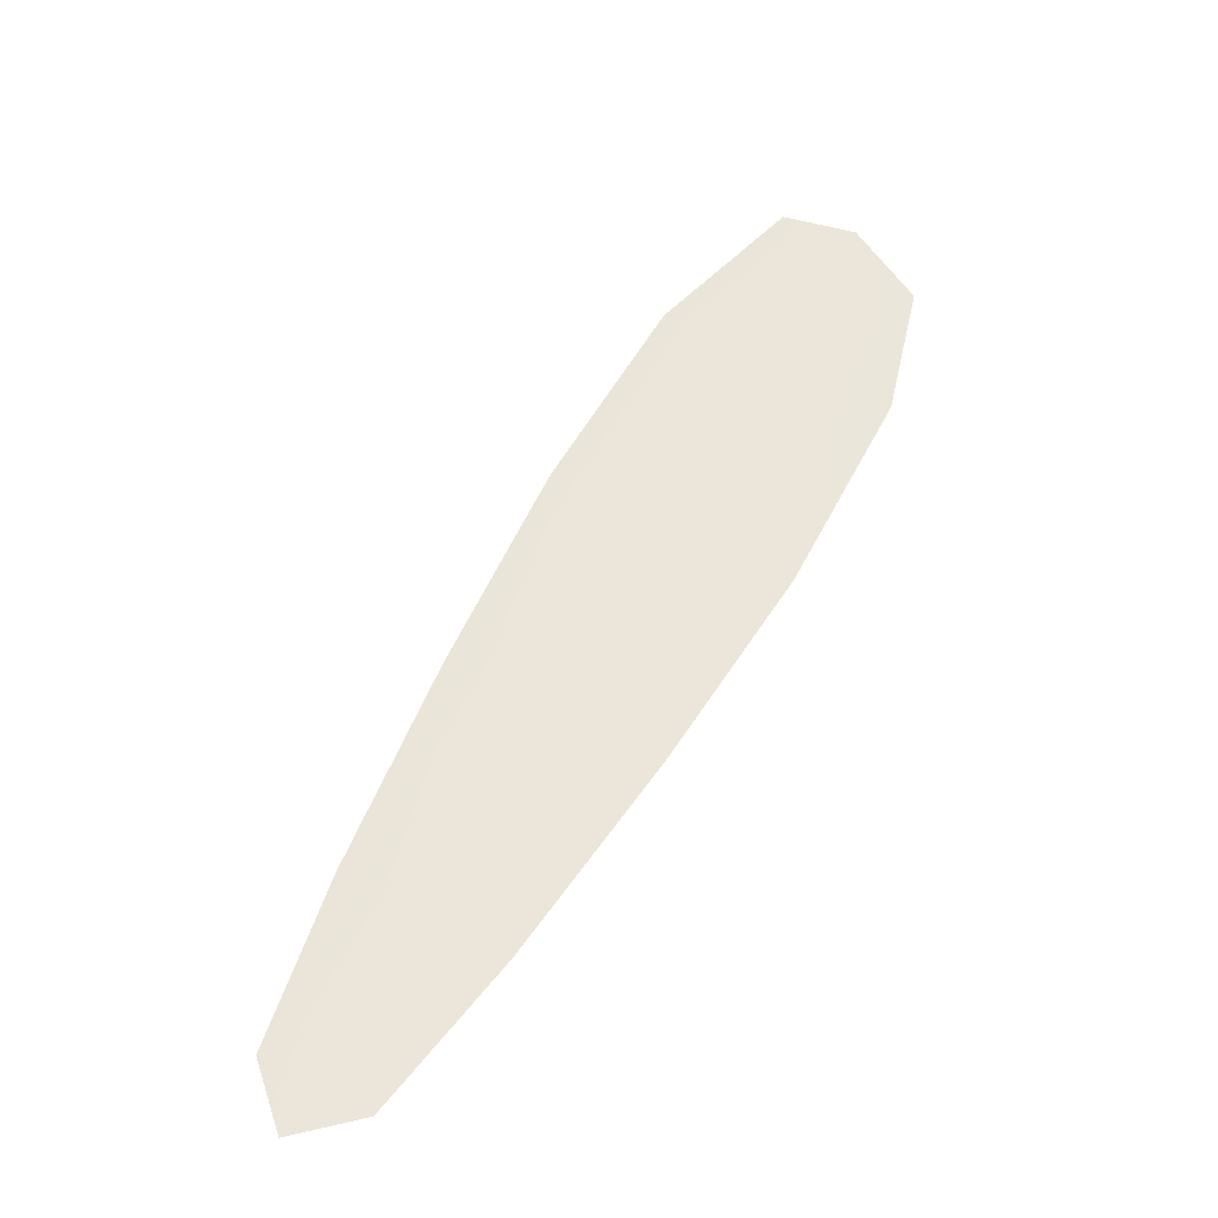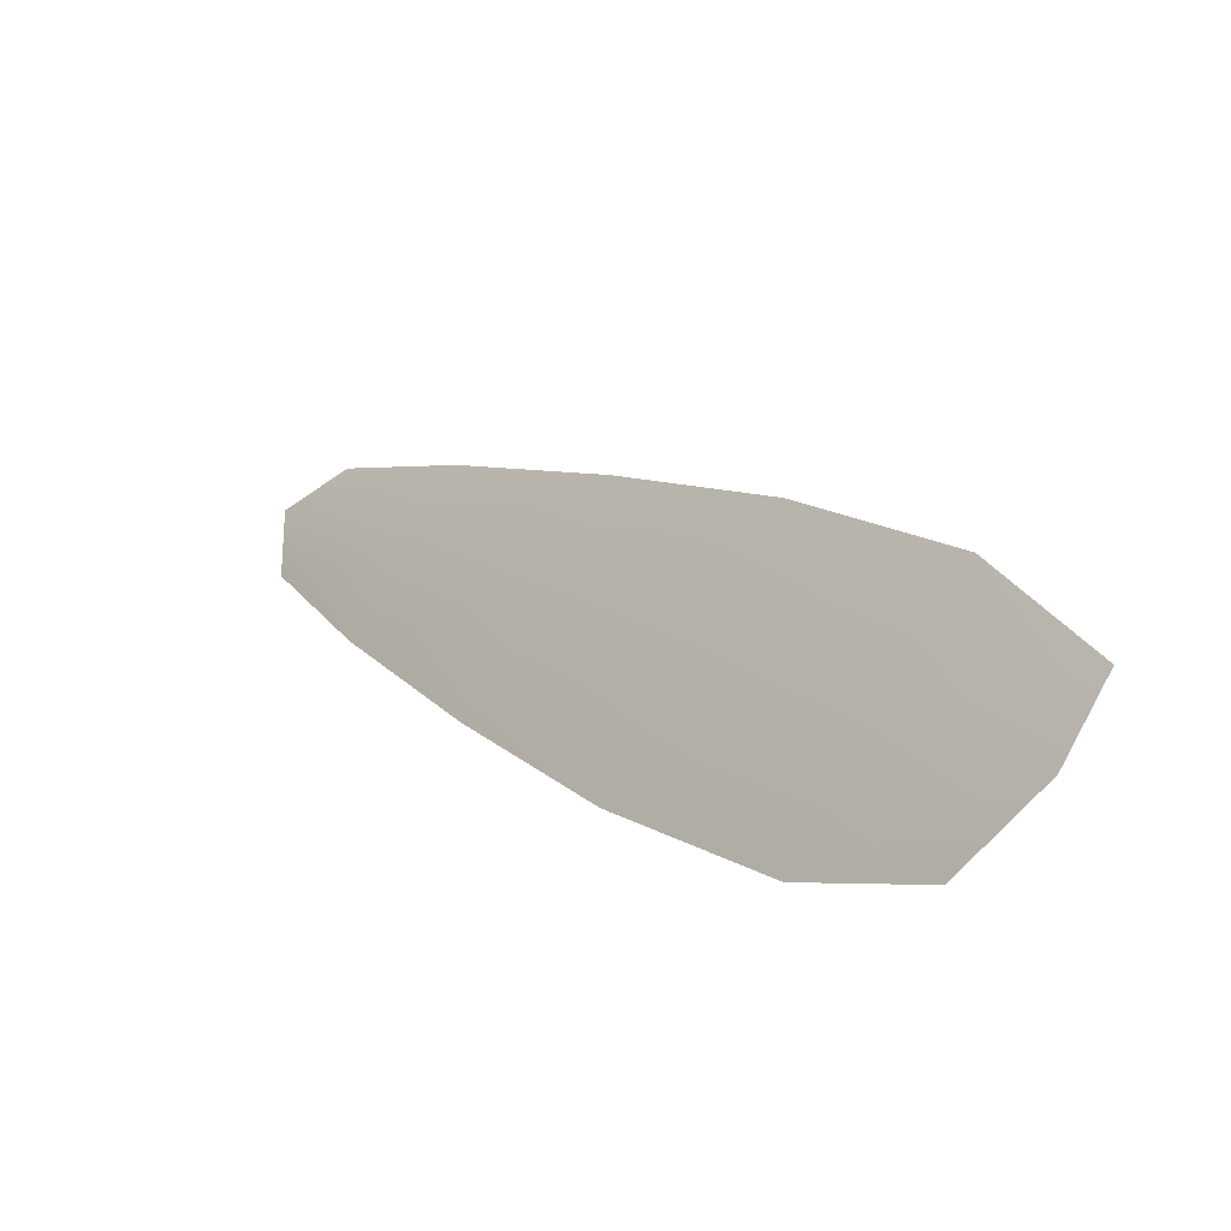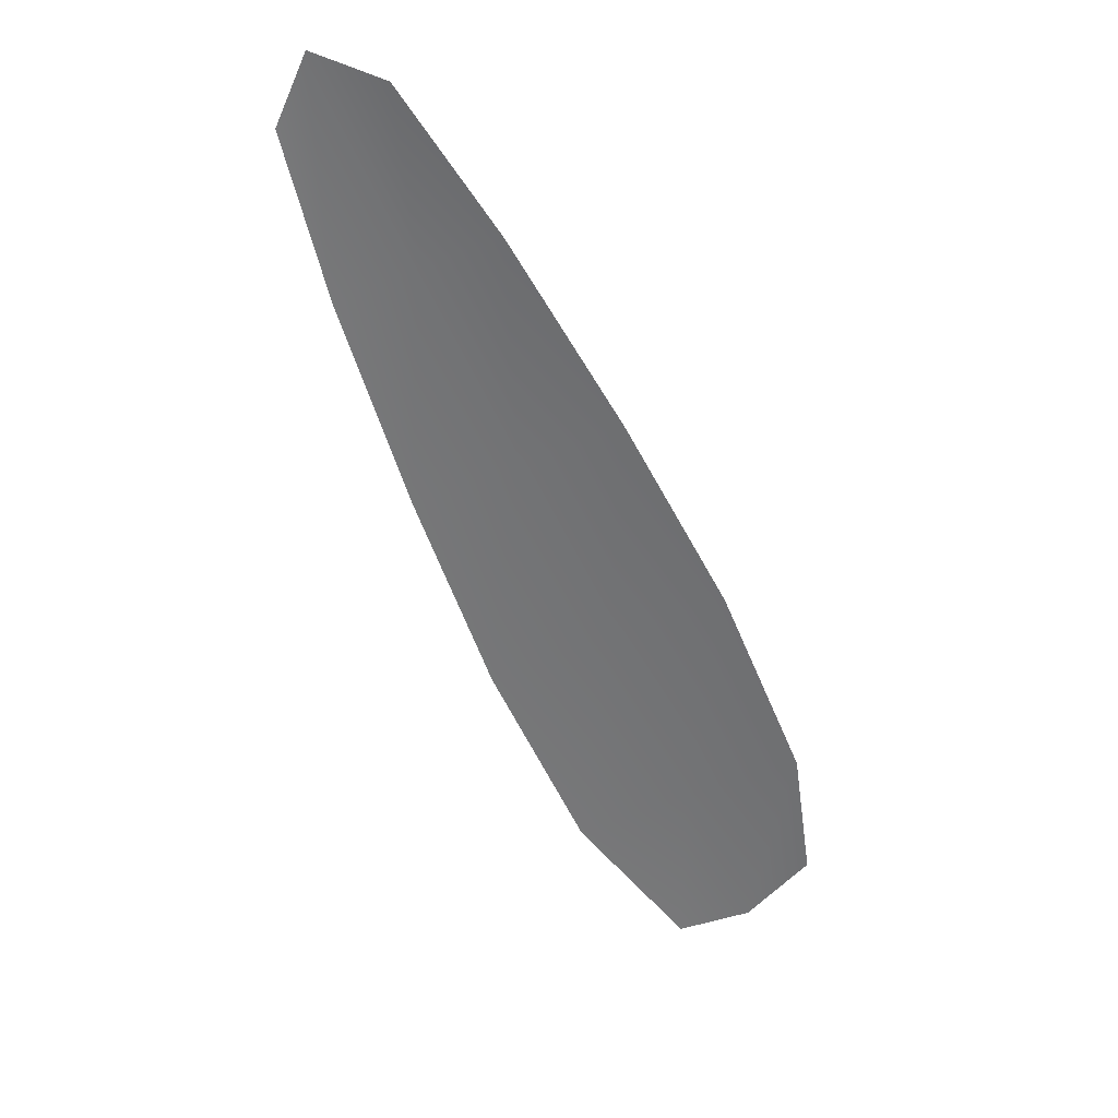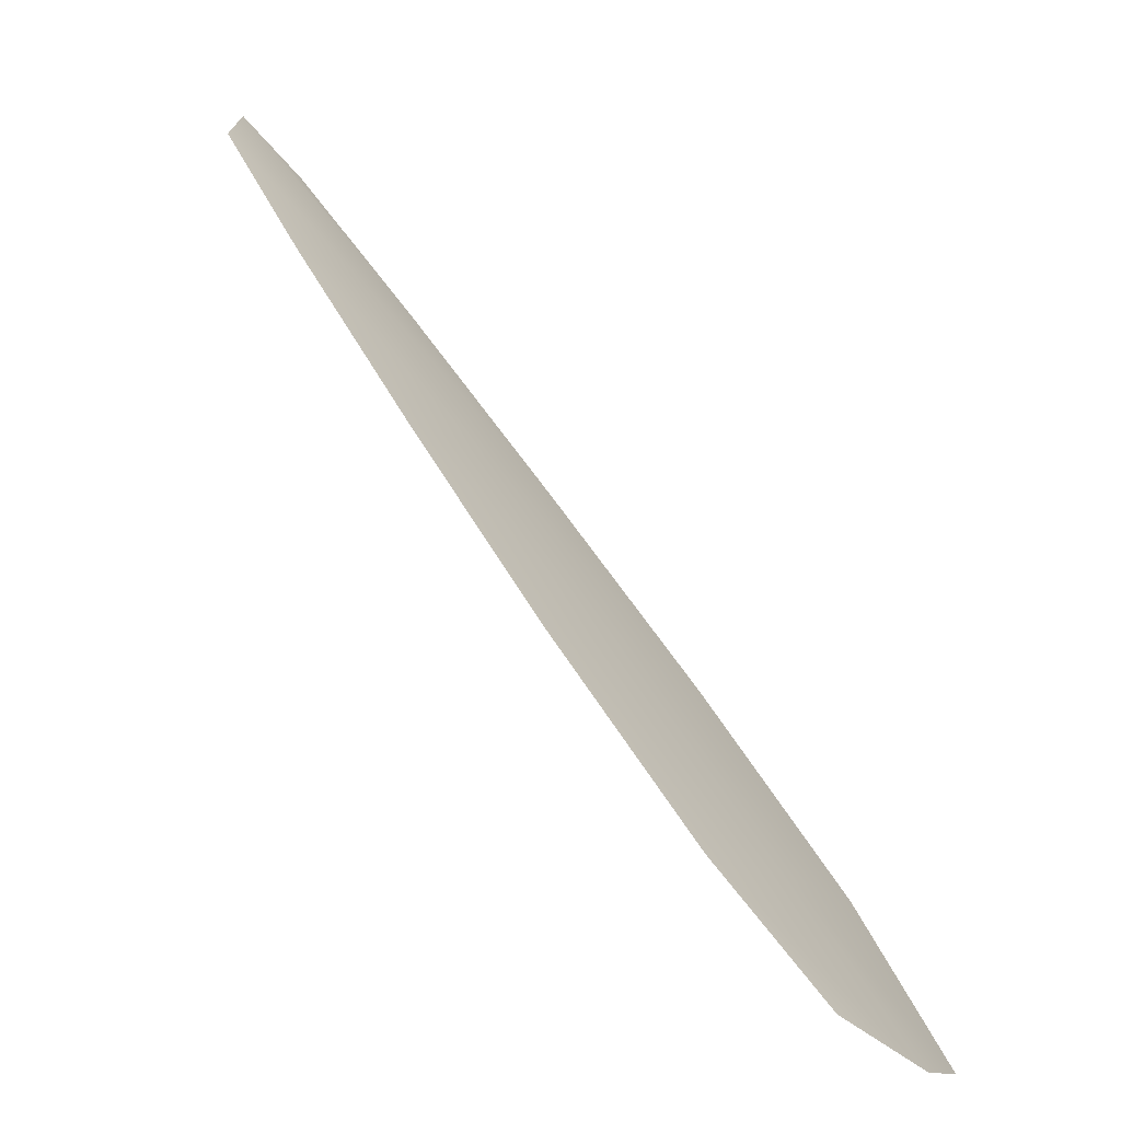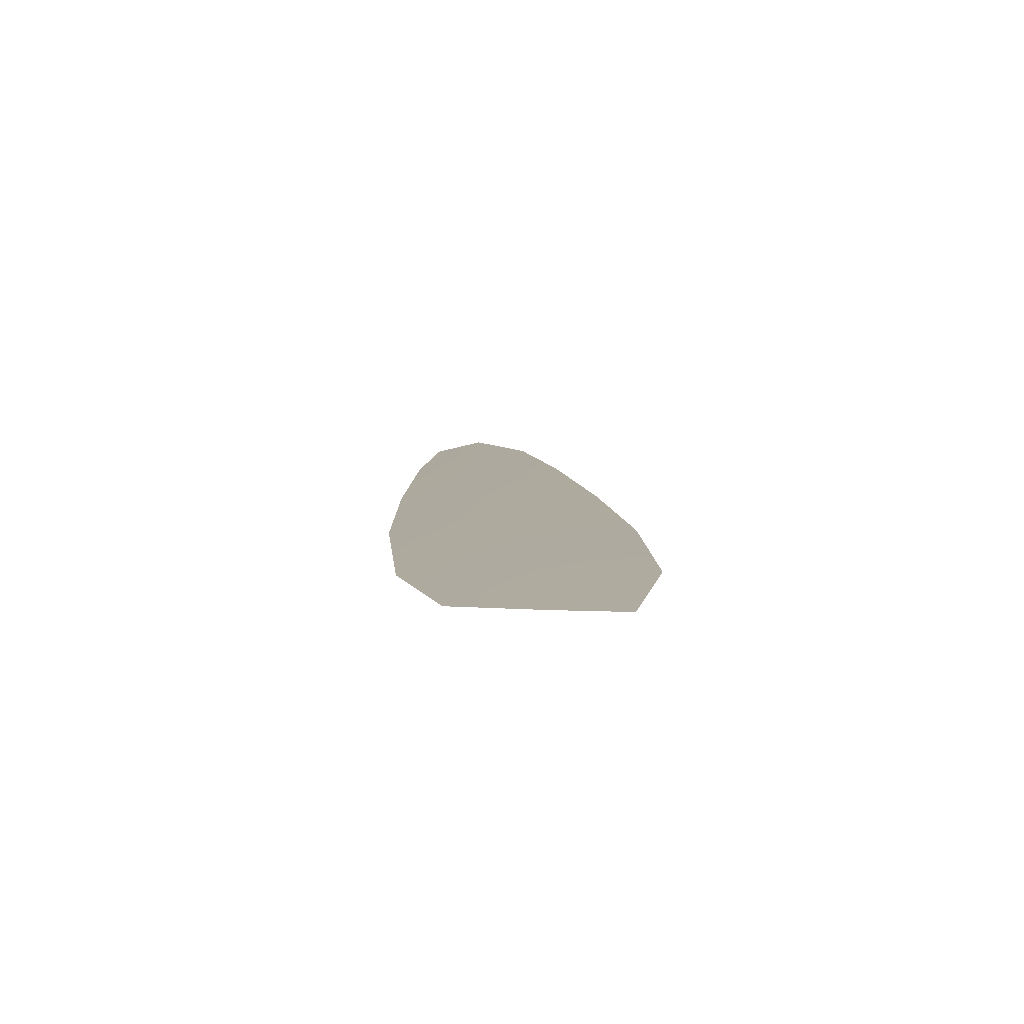
<metadata>
{"format":"obj","ext":"obj","renderer":"f3d","projection":"perspective","resolution":1024,"background":"white","views":[{"elev":56.3,"azim":-107.0,"up":"+Z"},{"elev":-43.7,"azim":44.1,"up":"+Y"},{"elev":-55.9,"azim":-111.9,"up":"+Z"},{"elev":-70.9,"azim":-44.7,"up":"+Y"},{"elev":9.3,"azim":41.1,"up":"+Z"}]}
</metadata>
<code>
o feather_flight_primary_013
v 0.3074 0.183 0.0323
v 0.2978 0.1735 0.0323
v 0.3974 0.09659 0.0323
v 0.3805 0.08571 0.0323
v 0.2981 0.1828 0.03293
v 0.3918 0.08912 0.03293
v 0.3249 0.1707 0.0323
v 0.3466 0.1535 0.0323
v 0.3674 0.1354 0.0323
v 0.3865 0.1156 0.0323
v 0.3653 0.09442 0.0323
v 0.3455 0.1135 0.0323
v 0.3274 0.1343 0.0323
v 0.3102 0.1559 0.0323
v 0.3176 0.1633 0.03293
v 0.337 0.1439 0.03293
v 0.3564 0.1244 0.03293
v 0.3759 0.105 0.03293
f 18 10 3 6
f 11 18 6 4
f 5 1 7 15
f 15 7 8 16
f 16 8 9 17
f 17 9 10 18
f 2 5 15 14
f 14 15 16 13
f 13 16 17 12
f 12 17 18 11

</code>
